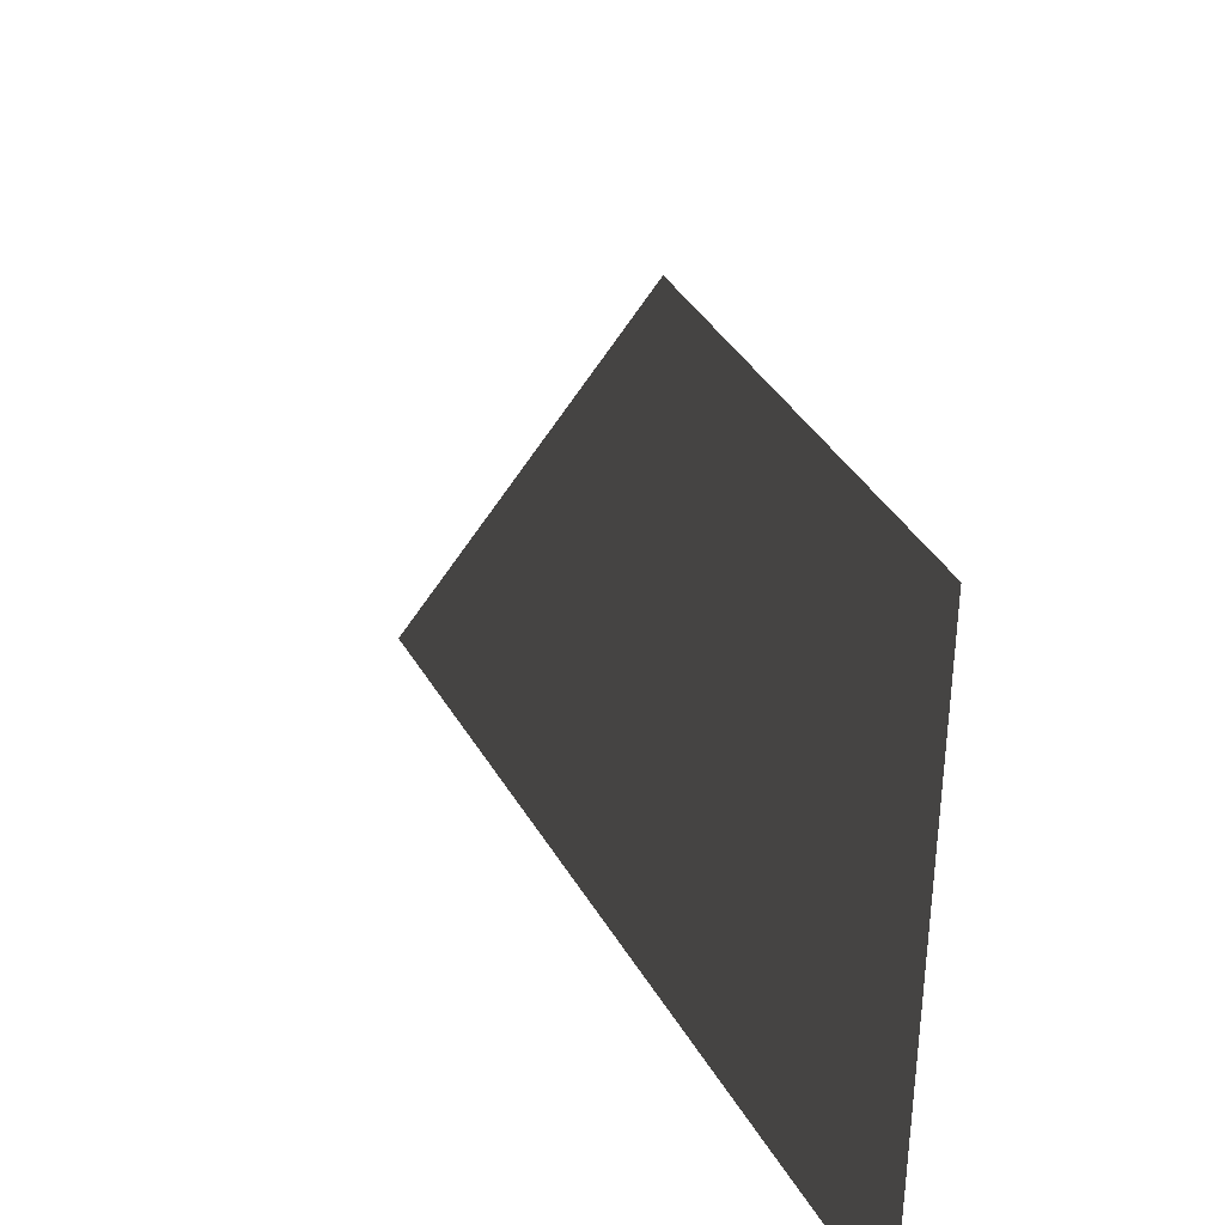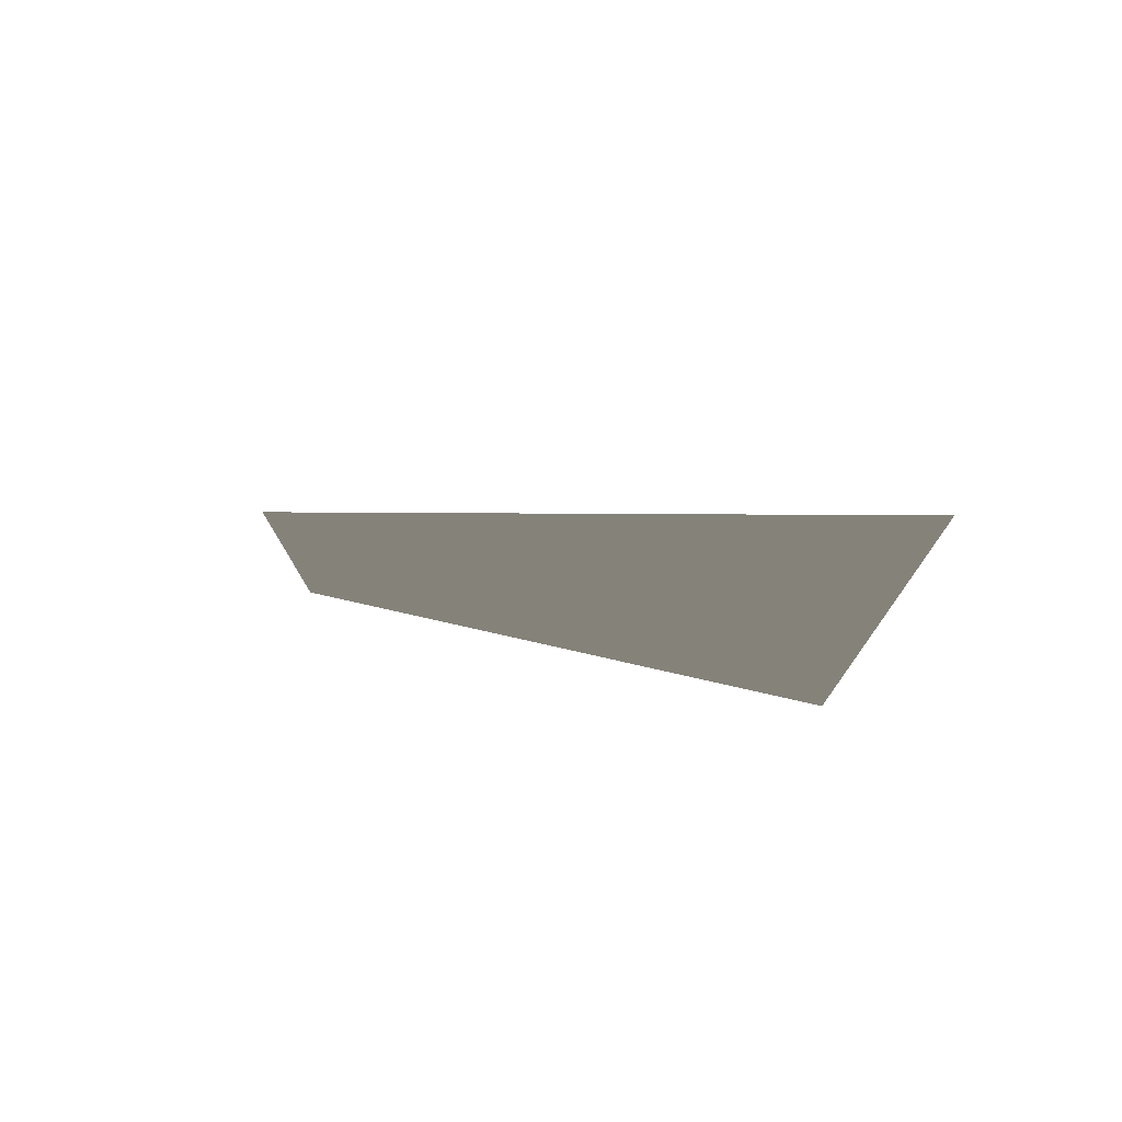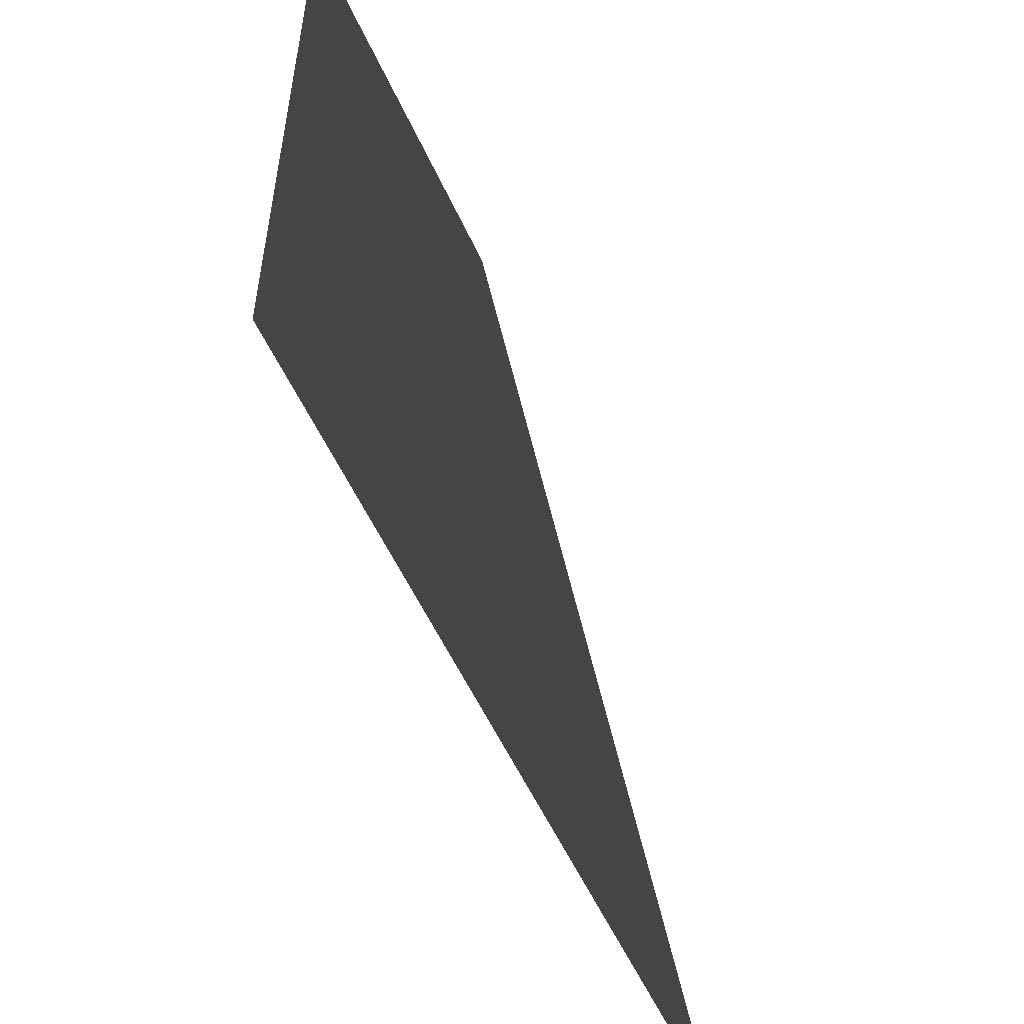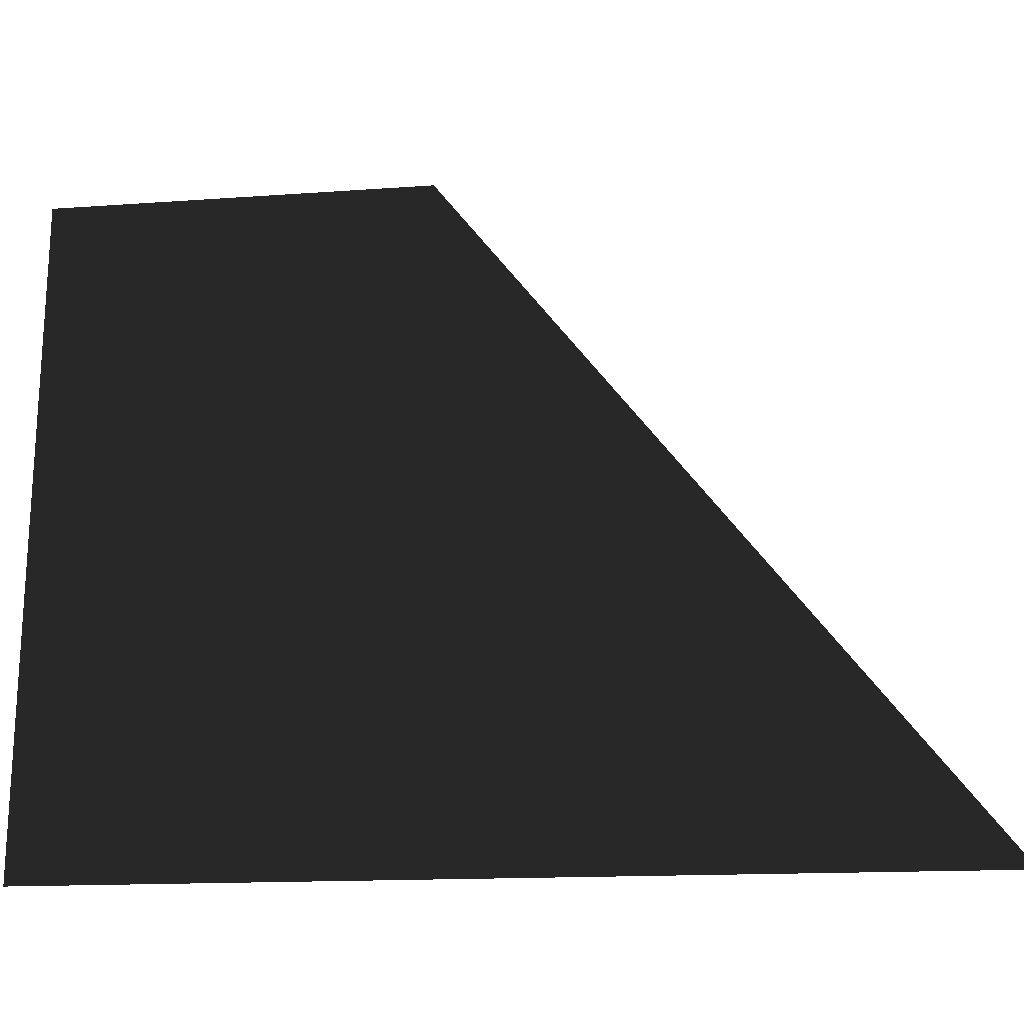
<metadata>
{"format":"obj","ext":"obj","renderer":"f3d","projection":"perspective","resolution":1024,"background":"white","views":[{"elev":37.3,"azim":153.2,"up":"+Y"},{"elev":75.8,"azim":-77.2,"up":"+Z"},{"elev":-53.9,"azim":-156.3,"up":"+Y"},{"elev":-19.7,"azim":-85.1,"up":"+Y"}]}
</metadata>
<code>
v -0.2403 3.527 9.346e-06
v -0.2403 3.01 0.7
v -0.2403 3.534 0.2912
v -0.2403 3.01 9.323e-06
v -0.2403 3.527 9.346e-06
v -0.2403 3.01 0.7
v -0.2403 3.01 9.323e-06
v -0.2403 3.534 0.2912
g roof_porch_endR_1_8797_36
f 1 3 2
f 2 4 1
f 5 7 6
f 6 8 5

</code>
